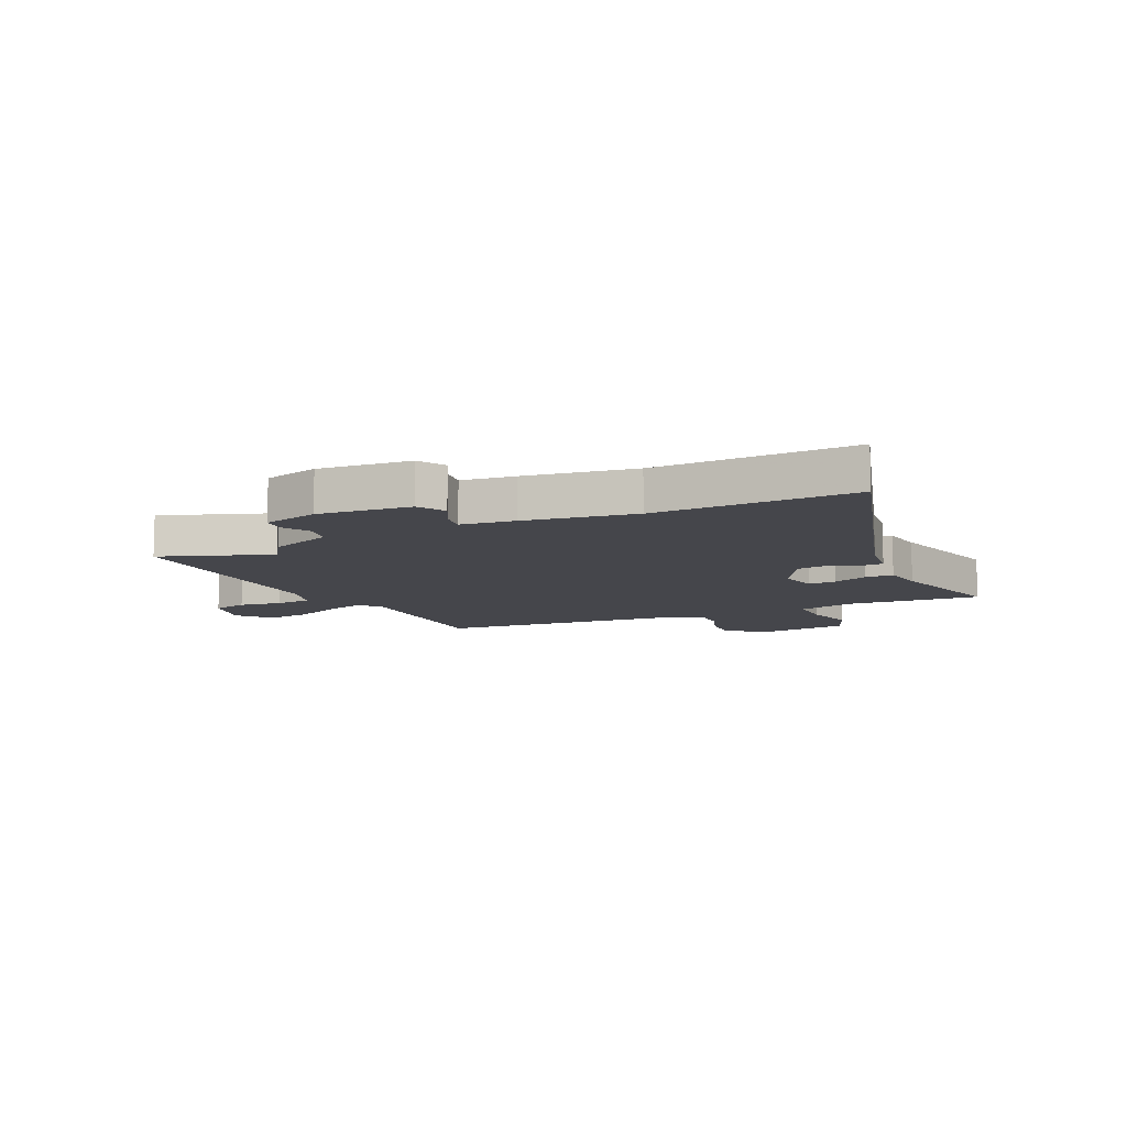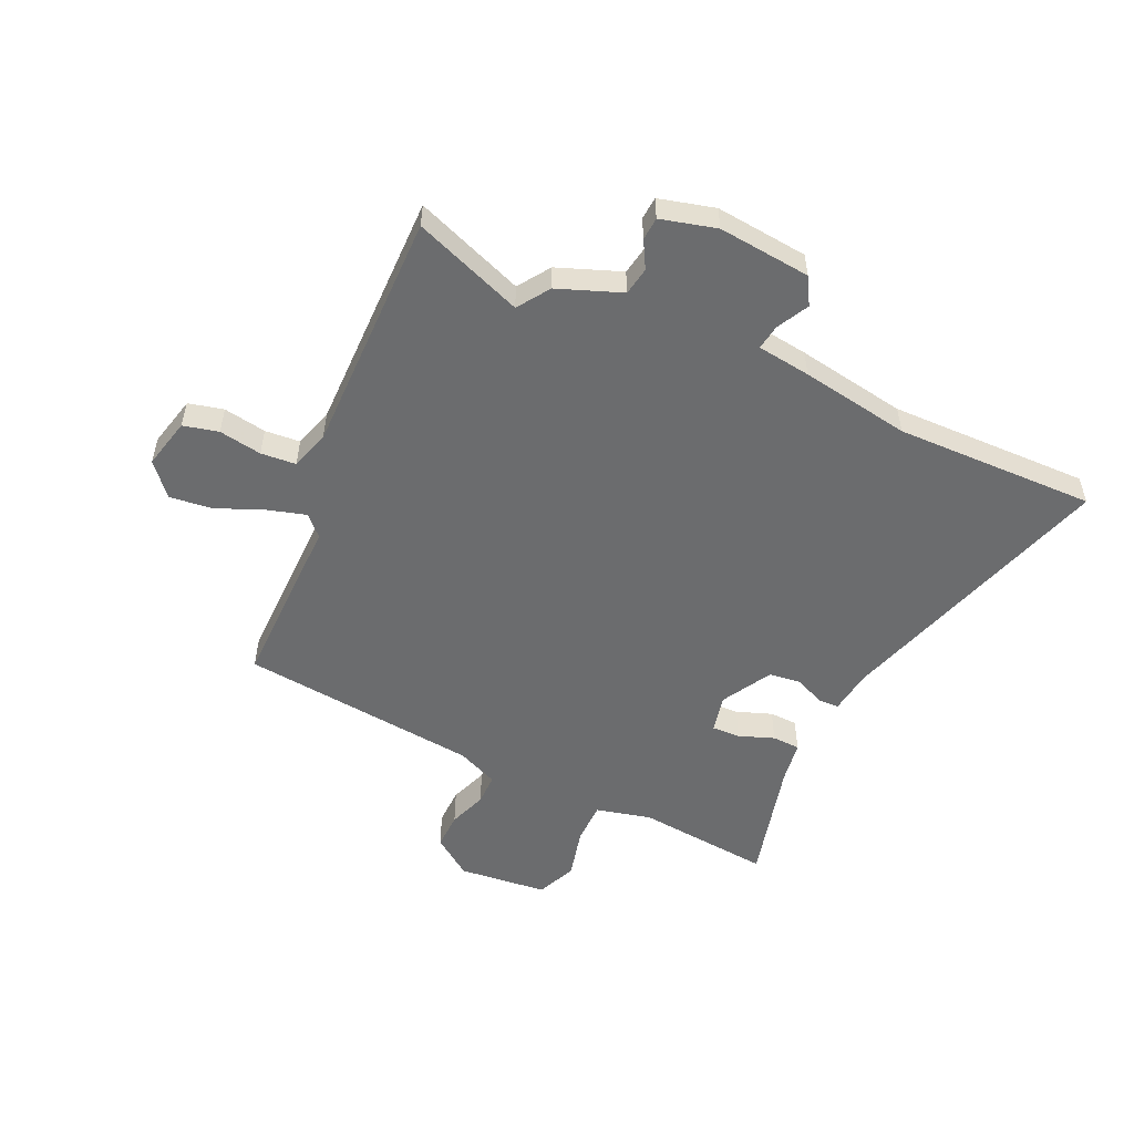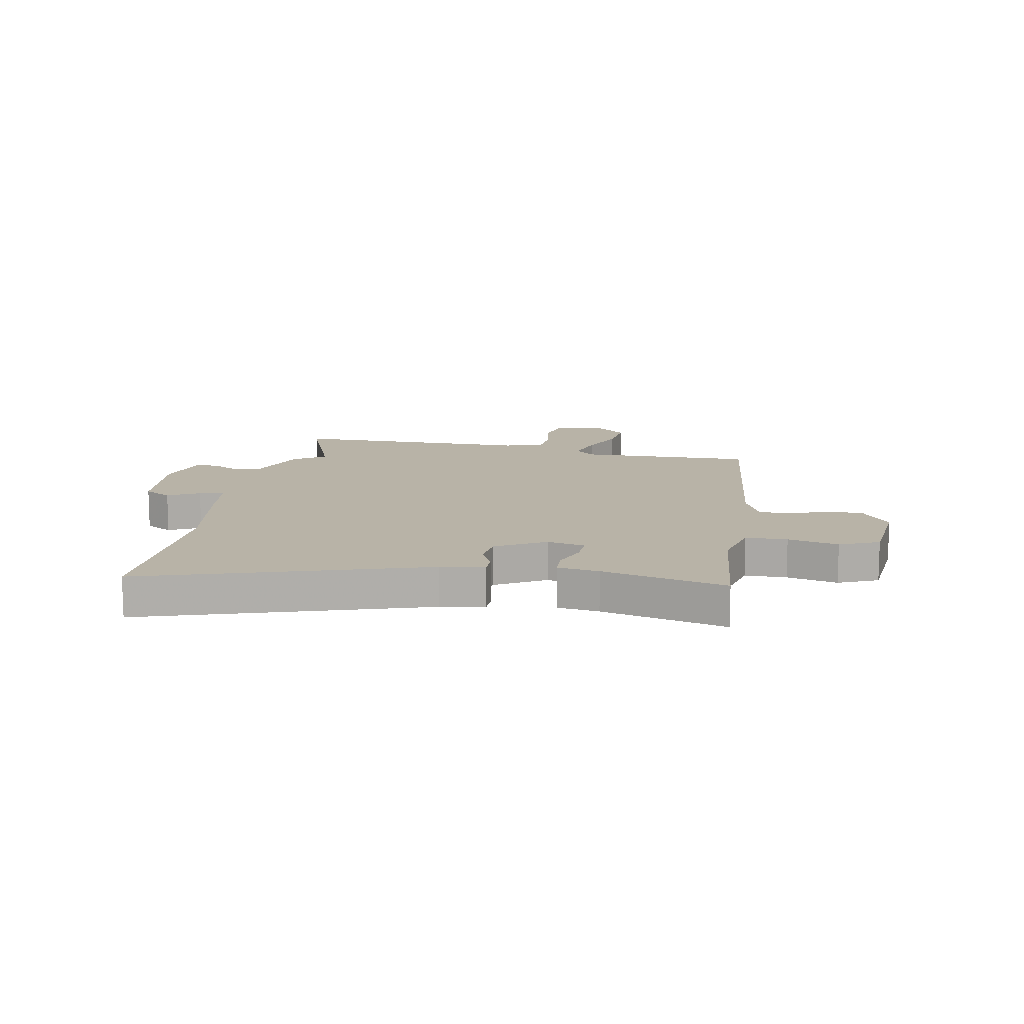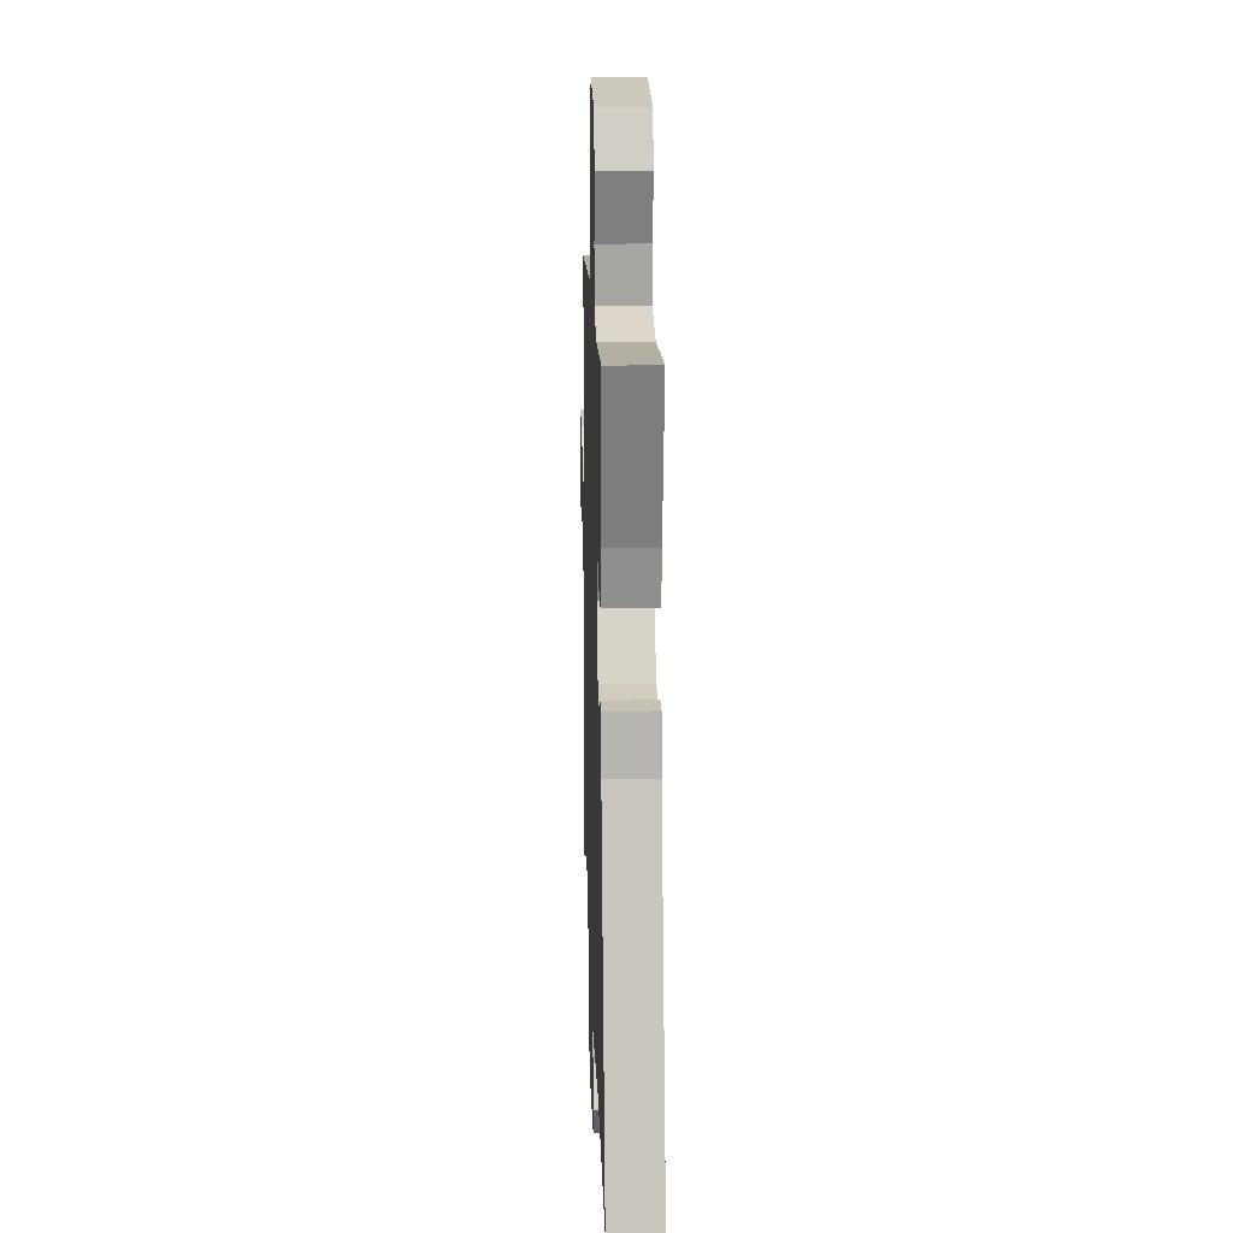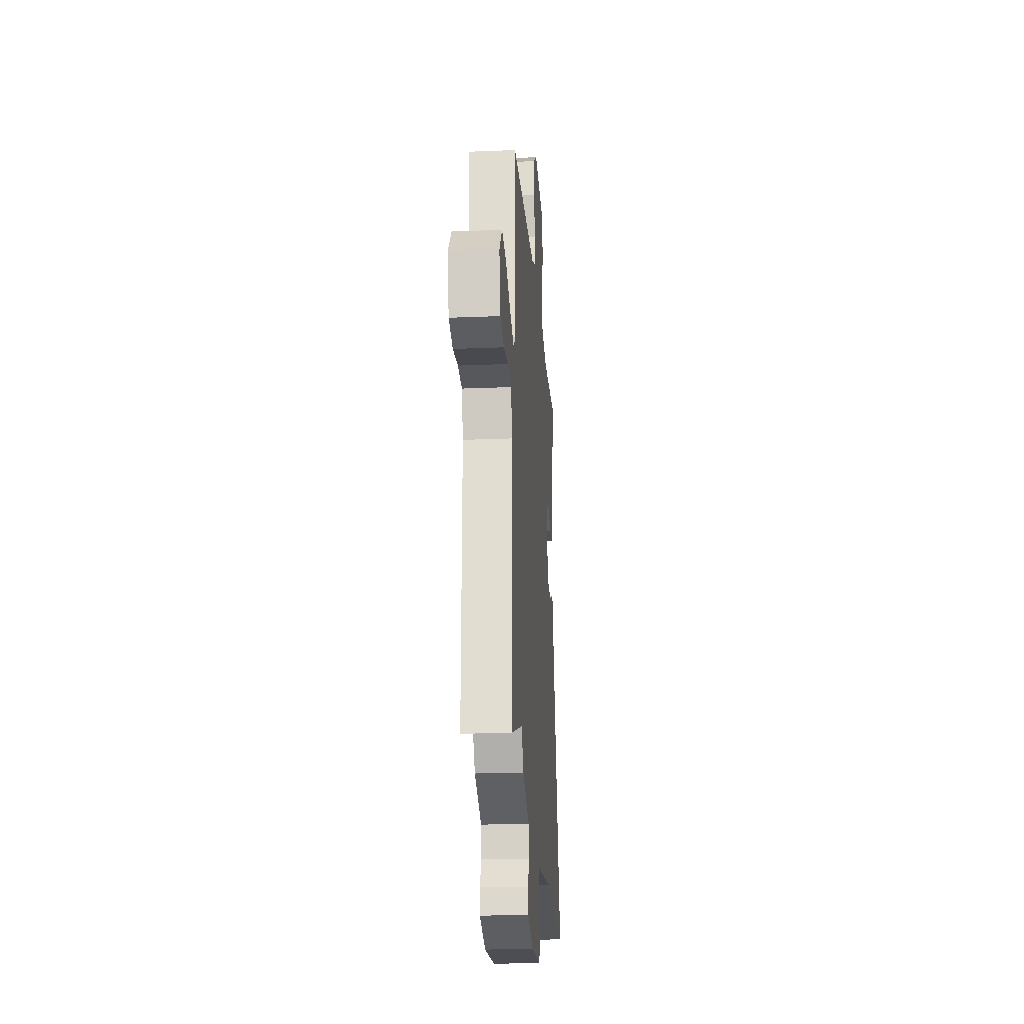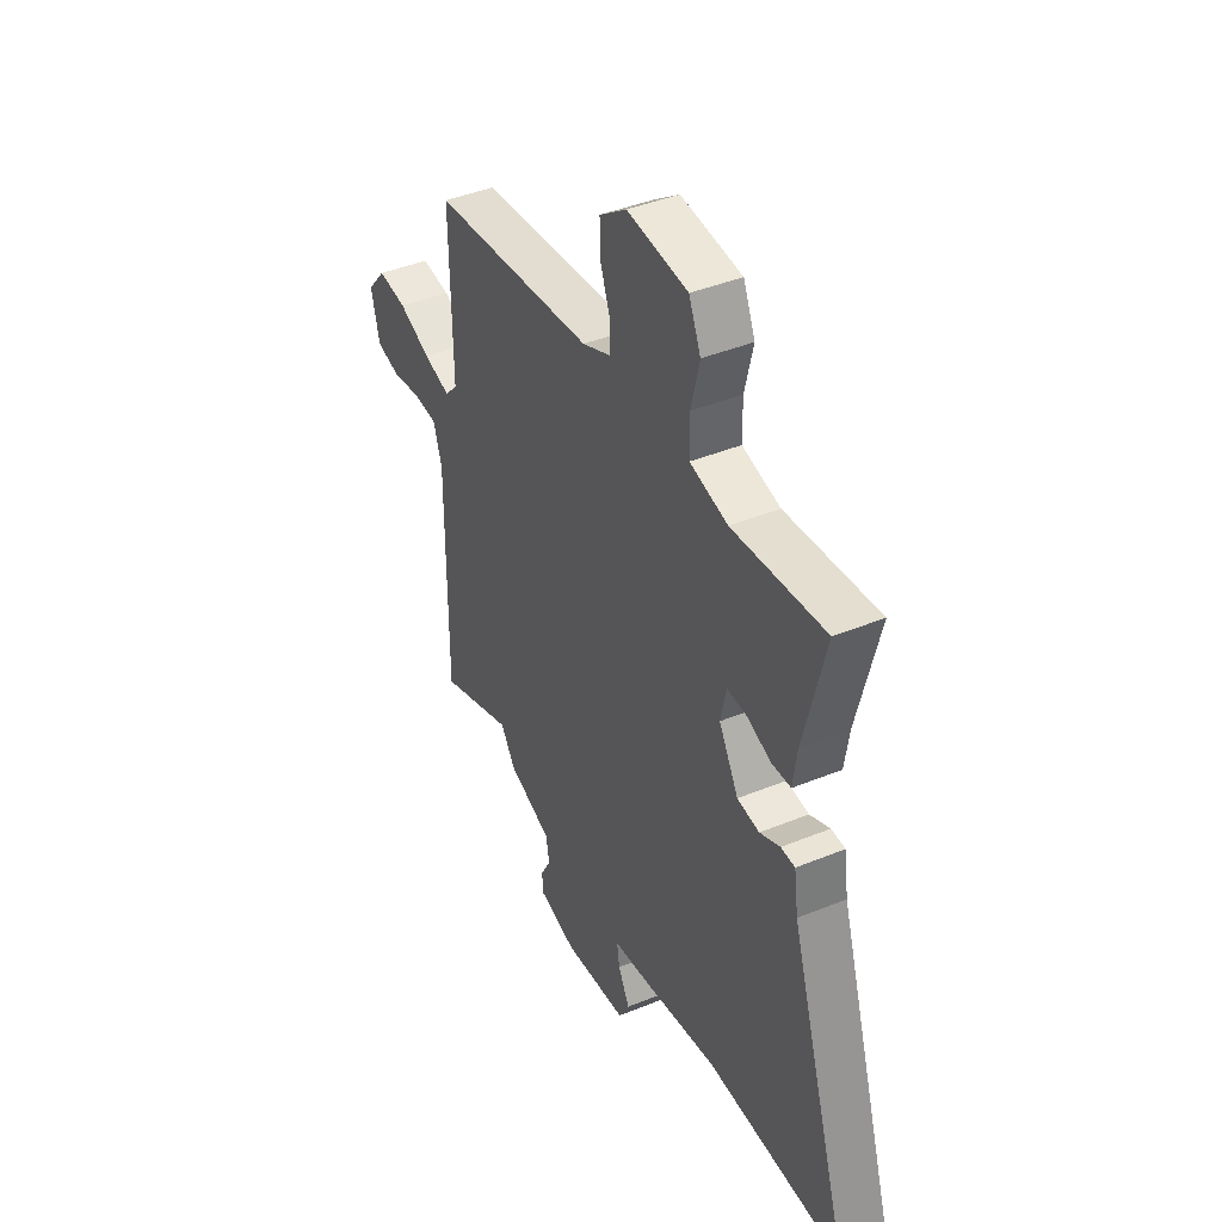
<metadata>
{"format":"obj","ext":"obj","renderer":"f3d","projection":"perspective","resolution":1024,"background":"white","views":[{"elev":-10.0,"azim":-154.1,"up":"+Y"},{"elev":-53.6,"azim":155.5,"up":"+Y"},{"elev":12.8,"azim":-79.6,"up":"+Y"},{"elev":16.9,"azim":-91.7,"up":"+Z"},{"elev":-23.2,"azim":94.0,"up":"+Z"},{"elev":41.9,"azim":-116.2,"up":"+Z"}]}
</metadata>
<code>
v 0.551 0.07 -0.519
v 0.355 0.07 -0.445
v 0.316 0.07 -0.502
v 0.202 0.07 -0.545
v 0.193 0.07 -0.595
v 0.22 0.07 -0.644
v 0.217 0.07 -0.685
v 0.117 0.07 -0.711
v -0.049 0.07 -0.694
v -0.077 0.07 -0.645
v -0.047 0.07 -0.588
v -0.04 0.07 -0.543
v -0.136 0.07 -0.53
v -0.333 0.07 -0.497
v -0.693 0.07 -0.503
v -0.534 0.07 0
v -0.523 0.07 0.079
v -0.486 0.07 0.08
v -0.433 0.07 0.056
v -0.375 0.07 0.063
v -0.324 0.07 0.152
v -0.339 0.07 0.22
v -0.39 0.07 0.218
v -0.453 0.07 0.195
v -0.503 0.07 0.197
v -0.514 0.07 0.272
v -0.57 0.07 0.495
v -0.328 0.07 0.471
v -0.229 0.07 0.495
v -0.228 0.07 0.57
v -0.25 0.07 0.661
v -0.219 0.07 0.732
v -0.06 0.07 0.748
v 0.011 0.07 0.697
v 0.009 0.07 0.631
v -0.016 0.07 0.563
v -0.016 0.07 0.507
v 0.058 0.07 0.475
v 0.487 0.07 0.429
v 0.482 0.07 0.114
v 0.516 0.07 0.079
v 0.586 0.07 0.099
v 0.67 0.07 0.134
v 0.747 0.07 0.143
v 0.796 0.07 0.085
v 0.774 0.07 -0.005
v 0.711 0.07 -0.02
v 0.634 0.07 -0.007
v 0.571 0.07 -0.012
v 0.549 0.07 -0.082
v 0.551 0 -0.519
v 0.355 0 -0.445
v 0.316 0 -0.502
v 0.202 0 -0.545
v 0.193 0 -0.595
v 0.22 0 -0.644
v 0.217 0 -0.685
v 0.117 0 -0.711
v -0.049 0 -0.694
v -0.077 0 -0.645
v -0.047 0 -0.588
v -0.04 0 -0.543
v -0.136 0 -0.53
v -0.333 0 -0.497
v -0.693 0 -0.503
v -0.534 0 0
v -0.523 0 0.079
v -0.486 0 0.08
v -0.433 0 0.056
v -0.375 0 0.063
v -0.324 0 0.152
v -0.339 0 0.22
v -0.39 0 0.218
v -0.453 0 0.195
v -0.503 0 0.197
v -0.514 0 0.272
v -0.57 0 0.495
v -0.328 0 0.471
v -0.229 0 0.495
v -0.228 0 0.57
v -0.25 0 0.661
v -0.219 0 0.732
v -0.06 0 0.748
v 0.011 0 0.697
v 0.009 0 0.631
v -0.016 0 0.563
v -0.016 0 0.507
v 0.058 0 0.475
v 0.487 0 0.429
v 0.482 0 0.114
v 0.516 0 0.079
v 0.586 0 0.099
v 0.67 0 0.134
v 0.747 0 0.143
v 0.796 0 0.085
v 0.774 0 -0.005
v 0.711 0 -0.02
v 0.634 0 -0.007
v 0.571 0 -0.012
v 0.549 0 -0.082
f 45 46 47 48
f 45 48 49
f 42 43 44 45
f 41 42 45 49
f 40 41 49 50
f 38 39 40
f 37 38 40 50
f 33 34 35 36
f 33 36 37
f 30 31 32 33
f 29 30 33 37
f 28 29 37 50
f 26 27 28
f 23 24 25 26
f 22 23 26 28
f 21 22 28 50
f 16 17 18 19
f 14 15 16 19
f 12 13 14 19
f 12 19 20
f 8 9 10 11
f 8 11 12
f 5 6 7 8
f 4 5 8 12
f 2 3 4 12
f 21 50 1 2
f 2 12 20 21
f 98 97 96 95
f 99 98 95
f 95 94 93 92
f 99 95 92 91
f 100 99 91 90
f 90 89 88
f 100 90 88 87
f 86 85 84 83
f 87 86 83
f 83 82 81 80
f 87 83 80 79
f 100 87 79 78
f 78 77 76
f 76 75 74 73
f 78 76 73 72
f 100 78 72 71
f 69 68 67 66
f 69 66 65 64
f 69 64 63 62
f 70 69 62
f 61 60 59 58
f 62 61 58
f 58 57 56 55
f 62 58 55 54
f 62 54 53 52
f 52 51 100 71
f 71 70 62 52
f 1 51 52 2
f 2 52 53 3
f 3 53 54 4
f 4 54 55 5
f 5 55 56 6
f 6 56 57 7
f 7 57 58 8
f 8 58 59 9
f 9 59 60 10
f 10 60 61 11
f 11 61 62 12
f 12 62 63 13
f 13 63 64 14
f 14 64 65 15
f 15 65 66 16
f 16 66 67 17
f 17 67 68 18
f 18 68 69 19
f 19 69 70 20
f 20 70 71 21
f 21 71 72 22
f 22 72 73 23
f 23 73 74 24
f 24 74 75 25
f 25 75 76 26
f 26 76 77 27
f 27 77 78 28
f 28 78 79 29
f 29 79 80 30
f 30 80 81 31
f 31 81 82 32
f 32 82 83 33
f 33 83 84 34
f 34 84 85 35
f 35 85 86 36
f 36 86 87 37
f 37 87 88 38
f 38 88 89 39
f 39 89 90 40
f 40 90 91 41
f 41 91 92 42
f 42 92 93 43
f 43 93 94 44
f 44 94 95 45
f 45 95 96 46
f 46 96 97 47
f 47 97 98 48
f 48 98 99 49
f 49 99 100 50
f 50 100 51 1

</code>
